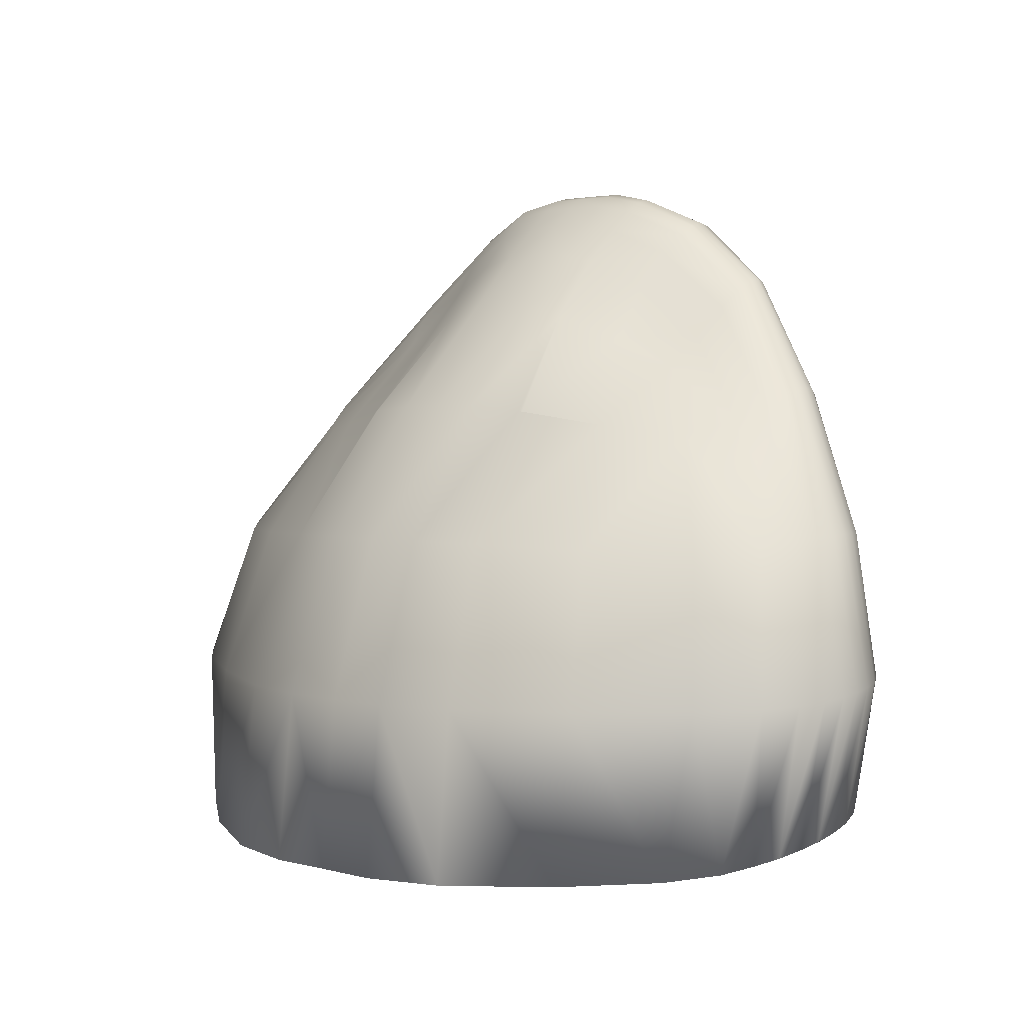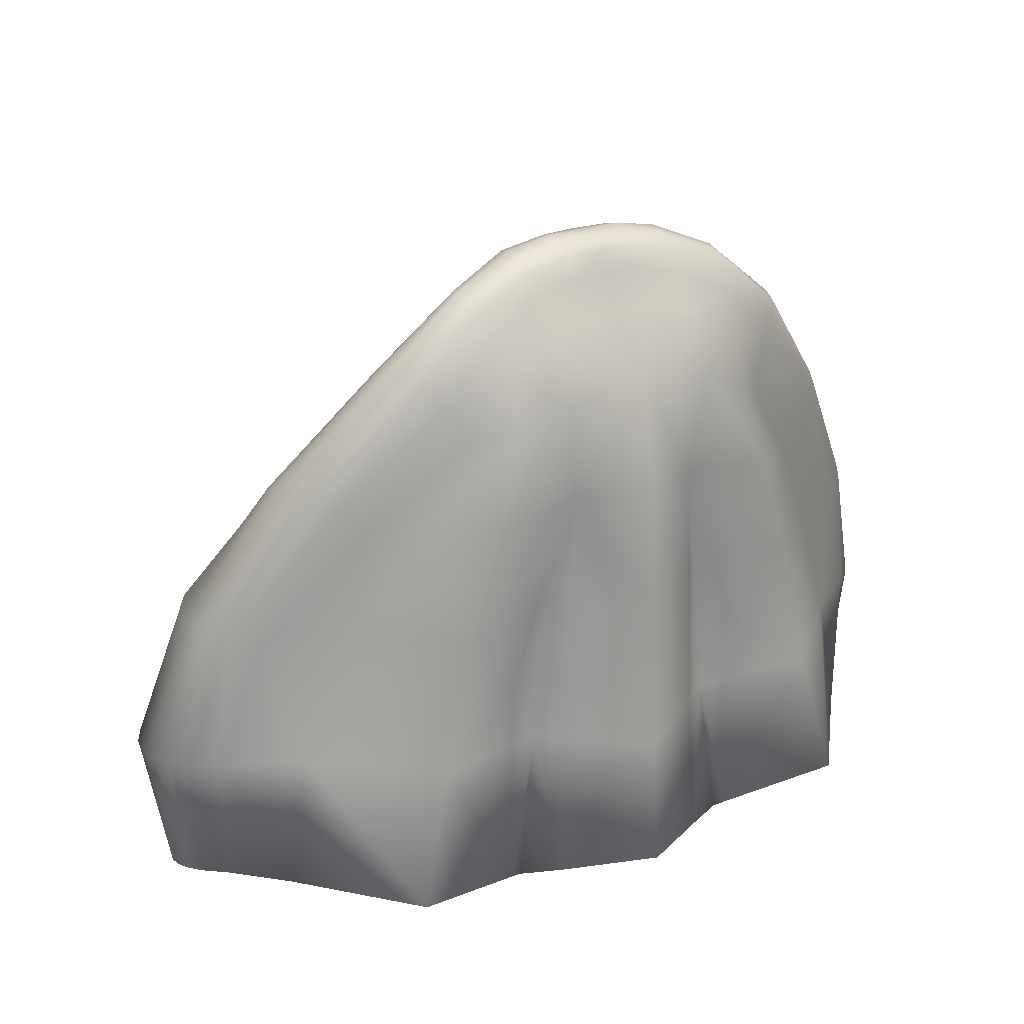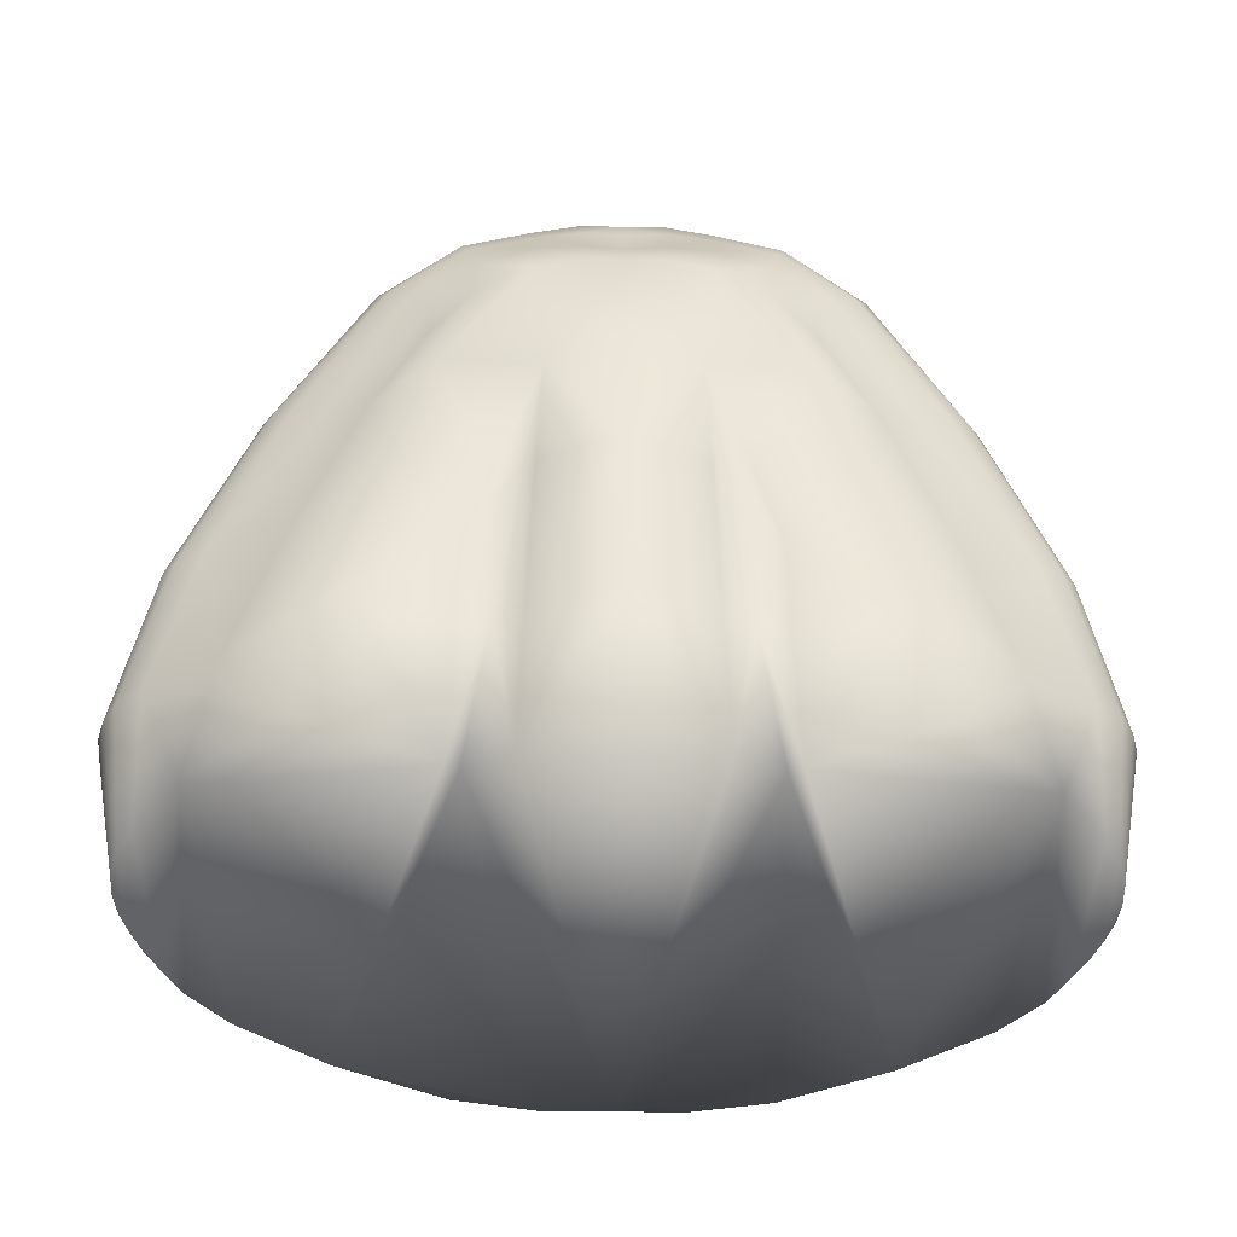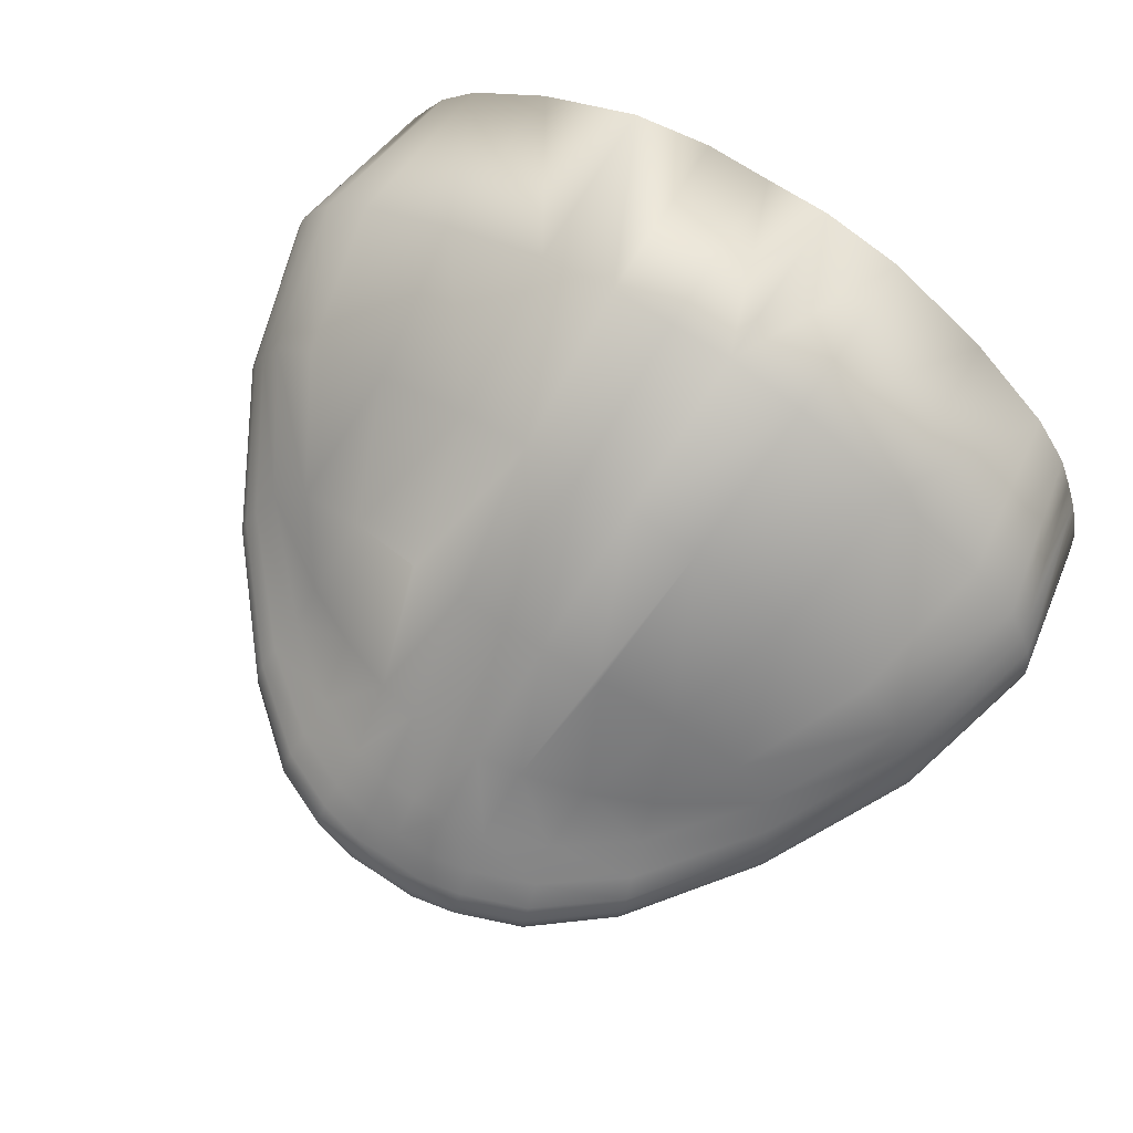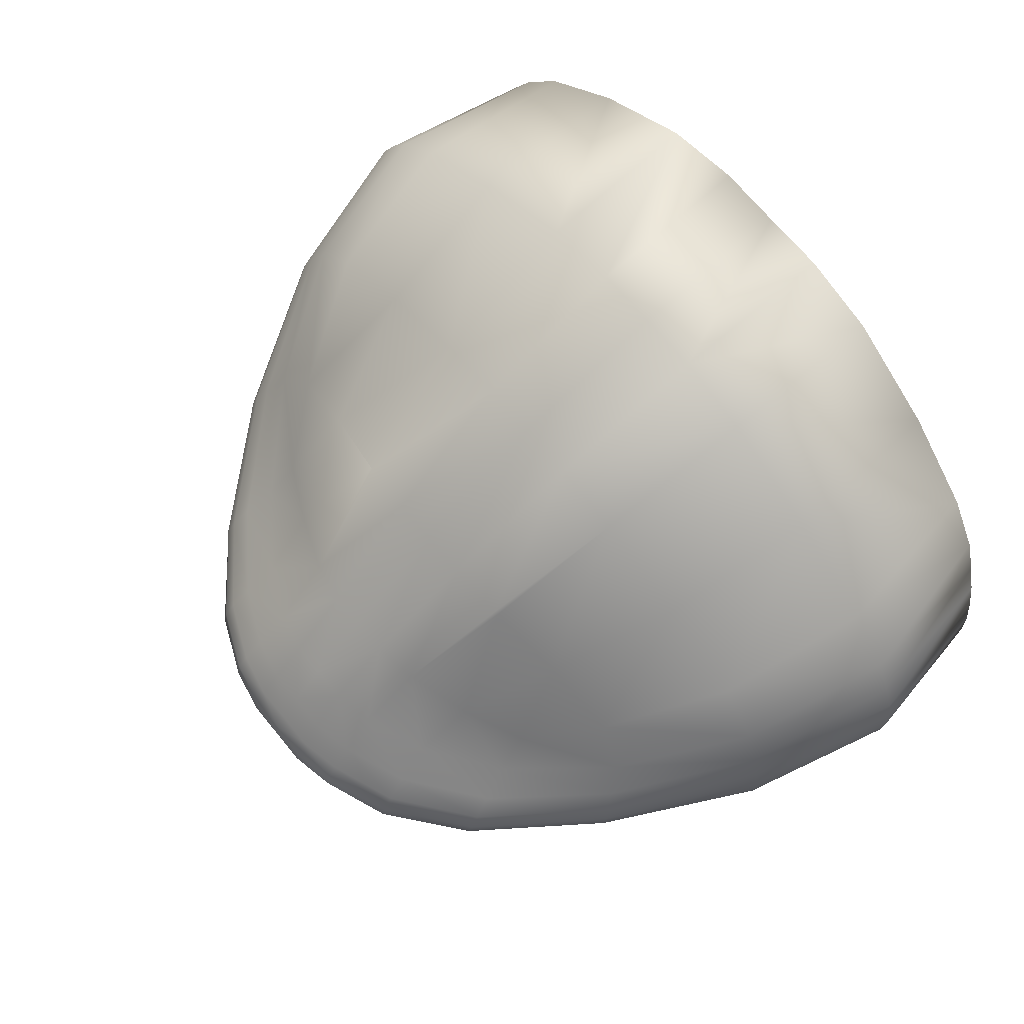
<metadata>
{"format":"obj","ext":"obj","renderer":"f3d","projection":"perspective","resolution":1024,"background":"white","views":[{"elev":2.6,"azim":-136.7,"up":"+Z"},{"elev":23.3,"azim":-33.0,"up":"+Z"},{"elev":-36.8,"azim":-1.2,"up":"+Z"},{"elev":71.3,"azim":33.1,"up":"+Y"},{"elev":69.6,"azim":50.6,"up":"+Y"}]}
</metadata>
<code>
v -2.643 157.5 3.685
v -2.633 157.4 3.702
v -2.628 157.6 3.667
v -2.599 157.3 3.719
v -2.59 157.7 3.65
v -2.526 157.1 3.736
v -2.515 157.9 3.633
v -2.487 157.5 2.864
v -2.484 157.4 2.902
v -2.466 157.6 2.826
v -2.443 157.2 2.939
v -2.422 157.7 2.789
v -2.402 157.3 4.563
v -2.394 158.1 3.615
v -2.391 157.2 4.565
v -2.391 157.4 4.556
v -2.378 157 3.753
v -2.364 157.9 2.751
v -2.36 157.1 4.561
v -2.36 157.5 4.544
v -2.35 157.1 2.977
v -2.296 157.6 4.524
v -2.287 157 4.548
v -2.284 158 2.713
v -2.188 157.8 4.494
v -2.182 158.2 2.676
v -2.13 156.9 4.525
v -2.103 158.3 3.598
v -2.091 156.7 3.013
v -1.964 156.8 3.77
v -1.959 158.4 2.638
v -1.919 158.1 4.473
v -1.912 157 5.416
v -1.911 157.1 5.405
v -1.891 156.9 5.406
v -1.89 157.2 5.372
v -1.842 156.8 5.375
v -1.839 157.3 5.308
v -1.752 157.5 5.206
v -1.734 156.7 5.313
v -1.666 156.7 4.527
v -1.559 156.6 5.212
v -1.537 157.7 5.142
v -1.535 156.1 2.98
v -1.509 158.7 3.58
v -1.472 158.8 2.6
v -1.372 158.4 4.482
v -1.351 156.8 6.082
v -1.344 156.7 6.102
v -1.339 156.9 6.025
v -1.328 156.2 3.772
v -1.313 156.6 6.085
v -1.306 157 5.915
v -1.302 156.5 5.158
v -1.248 156.6 6.031
v -1.246 157.2 5.737
v -1.211 157.4 5.55
v -1.14 156.2 4.572
v -1.126 156.5 5.923
v -1.099 157.9 5.194
v -1.011 156.4 5.56
v -1.01 156.4 5.743
v -0.9592 156.2 5.232
v -0.8863 156.7 6.475
v -0.8825 156.6 6.454
v -0.8825 156.8 6.453
v -0.8709 156.9 6.387
v -0.8693 156.6 6.39
v -0.8671 159.1 2.571
v -0.8561 157.5 5.722
v -0.8514 159 3.567
v -0.8473 157 6.262
v -0.8405 156.5 6.264
v -0.8214 156.3 2.842
v -0.8074 157.2 6.059
v -0.7967 156.3 3.737
v -0.7878 156.2 5.729
v -0.784 156.3 4.179
v -0.7766 156.3 6.056
v -0.7723 158.7 4.499
v -0.7471 156.3 2.829
v -0.6463 156.3 4.596
v -0.642 158.1 5.272
v -0.6293 156.3 3.726
v -0.6188 158.2 5.276
v -0.5102 156.3 4.601
v -0.4999 156.8 6.639
v -0.4995 156.2 2.835
v -0.4977 156.7 6.617
v -0.4977 156.9 6.617
v -0.4912 156.6 6.554
v -0.4911 157 6.551
v -0.483 156.2 5.874
v -0.4826 157.6 5.864
v -0.478 156.5 6.427
v -0.4778 157.1 6.425
v -0.4695 156.2 3.704
v -0.4556 156.4 6.218
v -0.4553 157.3 6.221
v -0.436 156.2 4.6
v -0.4061 156.2 5.263
v -0.3897 159.2 2.561
v -0.3812 159.1 3.562
v -0.3464 158.8 4.505
v -0.2788 158.2 5.304
v -0.2273 156.8 6.693
v -0.2264 156.7 6.672
v -0.2262 156.9 6.672
v -0.2236 156.6 6.608
v -0.2232 157 6.606
v -0.2202 156.2 5.924
v -0.2188 157.7 5.912
v -0.2178 156.5 6.481
v -0.2172 157.1 6.48
v -0.208 156.4 6.272
v -0.207 157.3 6.276
v 0.000544 155.9 2.902
v 0.000544 156 3.657
v 0.000544 156 4.586
v 0.000544 156 5.32
v 0.000544 156.2 5.926
v 0.000544 156.4 6.272
v 0.000544 156.5 6.481
v 0.000544 156.6 6.609
v 0.000544 156.7 6.672
v 0.000544 156.8 6.693
v 0.000544 156.9 6.672
v 0.000544 157 6.606
v 0.000544 157.1 6.479
v 0.000544 157.4 6.276
v 0.000544 157.7 5.912
v 0.000544 158.2 5.304
v 0.000544 158.8 4.505
v 0.000544 159.1 3.562
v 0.000544 159.2 2.561
v 0.2081 157.3 6.276
v 0.209 156.4 6.272
v 0.2183 157.1 6.48
v 0.2189 156.5 6.481
v 0.2199 157.7 5.912
v 0.2213 156.2 5.924
v 0.2243 157 6.606
v 0.2247 156.6 6.608
v 0.2273 156.9 6.672
v 0.2275 156.7 6.672
v 0.2284 156.8 6.693
v 0.2798 158.2 5.304
v 0.3475 158.8 4.505
v 0.3823 159.1 3.562
v 0.3908 159.2 2.561
v 0.4072 156.2 5.263
v 0.4371 156.2 4.6
v 0.4564 157.3 6.221
v 0.4567 156.4 6.218
v 0.4706 156.2 3.704
v 0.4789 157.1 6.425
v 0.4791 156.5 6.427
v 0.4837 157.6 5.864
v 0.4841 156.2 5.874
v 0.4922 157 6.551
v 0.4923 156.6 6.554
v 0.4987 156.9 6.617
v 0.4988 156.7 6.617
v 0.5006 156.2 2.835
v 0.5009 156.8 6.639
v 0.5113 156.3 4.601
v 0.6199 158.2 5.276
v 0.6304 156.3 3.726
v 0.643 158.1 5.272
v 0.6473 156.3 4.596
v 0.7482 156.3 2.829
v 0.7733 158.7 4.499
v 0.7777 156.3 6.056
v 0.7851 156.3 4.179
v 0.7889 156.2 5.729
v 0.7978 156.3 3.737
v 0.8085 157.2 6.059
v 0.8225 156.3 2.842
v 0.8416 156.5 6.264
v 0.8484 157 6.262
v 0.8524 159 3.567
v 0.8572 157.5 5.722
v 0.8682 159.1 2.571
v 0.8704 156.6 6.39
v 0.872 156.9 6.387
v 0.8836 156.6 6.454
v 0.8836 156.8 6.453
v 0.8874 156.7 6.475
v 0.9603 156.2 5.232
v 1.011 156.4 5.743
v 1.012 156.4 5.56
v 1.1 157.9 5.194
v 1.127 156.5 5.923
v 1.141 156.2 4.572
v 1.212 157.4 5.55
v 1.247 157.2 5.737
v 1.249 156.6 6.031
v 1.303 156.5 5.158
v 1.308 157 5.915
v 1.314 156.6 6.085
v 1.329 156.2 3.772
v 1.34 156.9 6.025
v 1.345 156.7 6.102
v 1.352 156.8 6.082
v 1.373 158.4 4.482
v 1.473 158.8 2.6
v 1.51 158.7 3.58
v 1.536 156.1 2.98
v 1.538 157.7 5.142
v 1.56 156.6 5.212
v 1.667 156.7 4.527
v 1.735 156.7 5.313
v 1.753 157.5 5.206
v 1.84 157.3 5.308
v 1.843 156.8 5.375
v 1.891 157.2 5.372
v 1.892 156.9 5.406
v 1.912 157.1 5.405
v 1.913 157 5.416
v 1.92 158.1 4.473
v 1.96 158.4 2.638
v 1.965 156.8 3.77
v 2.092 156.7 3.013
v 2.104 158.3 3.598
v 2.131 156.9 4.525
v 2.183 158.2 2.676
v 2.189 157.8 4.494
v 2.285 158 2.713
v 2.289 157 4.548
v 2.297 157.6 4.524
v 2.351 157.1 2.977
v 2.361 157.1 4.561
v 2.361 157.5 4.544
v 2.365 157.9 2.751
v 2.379 157 3.753
v 2.392 157.2 4.565
v 2.392 157.4 4.556
v 2.395 158.1 3.615
v 2.403 157.3 4.563
v 2.423 157.7 2.789
v 2.444 157.2 2.939
v 2.467 157.6 2.826
v 2.485 157.4 2.902
v 2.488 157.5 2.864
v 2.517 157.9 3.633
v 2.527 157.1 3.736
v 2.591 157.7 3.65
v 2.6 157.3 3.719
v 2.629 157.6 3.667
v 2.634 157.4 3.702
v 2.644 157.5 3.685
f 2 1 8
f 13 1 2
f 10 1 3
f 3 1 16
f 1 10 8
f 1 13 16
f 9 4 2
f 2 4 15
f 9 2 8
f 13 2 15
f 3 5 12
f 20 5 3
f 10 3 12
f 20 3 16
f 6 4 11
f 19 4 6
f 4 9 11
f 4 19 15
f 18 5 7
f 7 5 22
f 5 18 12
f 5 20 22
f 21 6 11
f 21 17 6
f 6 17 23
f 19 6 23
f 7 14 24
f 25 14 7
f 18 7 24
f 25 7 22
f 8 11 9
f 12 8 10
f 12 11 8
f 11 12 21
f 24 12 18
f 24 21 12
f 33 13 15
f 13 34 16
f 13 33 34
f 14 26 24
f 14 25 32
f 26 14 28
f 28 14 32
f 19 35 15
f 35 33 15
f 36 20 16
f 34 36 16
f 17 21 29
f 17 27 23
f 27 17 30
f 30 17 29
f 37 19 23
f 19 37 35
f 20 38 22
f 20 36 38
f 21 24 29
f 39 25 22
f 38 39 22
f 27 40 23
f 40 37 23
f 26 29 24
f 25 43 32
f 25 39 43
f 26 28 31
f 31 29 26
f 27 30 41
f 27 42 40
f 42 27 41
f 28 45 31
f 45 28 32
f 44 30 29
f 29 31 74
f 29 74 44
f 30 51 41
f 44 51 30
f 45 46 31
f 46 74 31
f 43 47 32
f 47 45 32
f 34 33 48
f 49 33 35
f 33 49 48
f 50 36 34
f 50 34 48
f 35 37 52
f 49 35 52
f 38 36 53
f 36 50 53
f 55 37 40
f 37 55 52
f 56 39 38
f 56 38 53
f 43 39 57
f 39 56 57
f 40 42 59
f 55 40 59
f 54 42 41
f 51 58 41
f 58 54 41
f 62 42 54
f 42 62 59
f 43 60 47
f 60 43 57
f 44 74 51
f 46 45 71
f 45 47 80
f 71 45 80
f 46 71 69
f 102 46 69
f 74 46 81
f 102 81 46
f 47 60 80
f 49 66 48
f 67 50 48
f 66 67 48
f 64 49 52
f 49 64 66
f 50 72 53
f 50 67 72
f 51 78 58
f 74 76 51
f 78 51 76
f 55 68 52
f 65 64 52
f 68 65 52
f 75 56 53
f 72 75 53
f 58 63 54
f 62 54 61
f 54 63 61
f 73 55 59
f 73 68 55
f 56 70 57
f 56 75 70
f 70 60 57
f 58 82 63
f 78 82 58
f 62 79 59
f 79 73 59
f 83 60 70
f 60 85 80
f 60 83 85
f 77 62 61
f 63 77 61
f 77 79 62
f 77 63 93
f 82 101 63
f 101 93 63
f 64 65 89
f 66 64 87
f 87 64 89
f 65 68 91
f 65 91 89
f 92 67 66
f 66 87 90
f 92 66 90
f 72 67 96
f 67 92 96
f 68 73 95
f 91 68 95
f 71 103 69
f 103 102 69
f 70 75 94
f 83 70 94
f 104 71 80
f 104 103 71
f 99 75 72
f 99 72 96
f 73 79 98
f 73 98 95
f 74 84 76
f 74 81 84
f 75 99 94
f 76 84 78
f 79 77 93
f 86 82 78
f 86 78 84
f 98 79 93
f 85 104 80
f 84 81 88
f 81 135 88
f 135 81 102
f 101 82 86
f 85 83 94
f 86 84 97
f 97 84 88
f 105 85 94
f 85 105 104
f 100 86 97
f 101 86 100
f 106 87 89
f 87 108 90
f 87 106 108
f 118 97 88
f 118 88 117
f 88 164 117
f 135 164 88
f 91 109 89
f 107 106 89
f 109 107 89
f 110 92 90
f 108 110 90
f 113 91 95
f 113 109 91
f 92 114 96
f 92 110 114
f 111 98 93
f 101 111 93
f 99 112 94
f 112 105 94
f 98 115 95
f 115 113 95
f 116 99 96
f 114 116 96
f 119 100 97
f 119 97 118
f 111 115 98
f 99 116 112
f 101 100 119
f 121 111 101
f 120 101 119
f 121 101 120
f 102 103 135
f 134 103 104
f 103 134 135
f 104 105 133
f 134 104 133
f 132 105 112
f 105 132 133
f 106 107 125
f 108 106 126
f 126 106 125
f 107 109 125
f 110 108 127
f 108 126 127
f 124 109 113
f 109 124 125
f 114 110 128
f 128 110 127
f 115 111 121
f 112 116 130
f 112 130 131
f 132 112 131
f 113 115 122
f 113 122 123
f 124 113 123
f 116 114 129
f 114 128 129
f 122 115 121
f 130 116 129
f 164 118 117
f 155 119 118
f 164 155 118
f 151 120 119
f 152 151 119
f 155 152 119
f 151 121 120
f 137 122 121
f 141 137 121
f 141 121 151
f 122 139 123
f 122 137 139
f 139 124 123
f 124 143 125
f 139 143 124
f 146 126 125
f 143 145 125
f 145 146 125
f 126 144 127
f 126 146 144
f 142 128 127
f 144 142 127
f 128 138 129
f 128 142 138
f 136 130 129
f 138 136 129
f 130 140 131
f 130 136 140
f 140 132 131
f 132 147 133
f 140 147 132
f 148 134 133
f 147 148 133
f 134 149 135
f 148 149 134
f 149 150 135
f 183 135 150
f 164 135 171
f 183 171 135
f 136 138 156
f 140 136 153
f 153 136 156
f 139 137 157
f 154 137 141
f 137 154 157
f 138 142 160
f 138 160 156
f 161 143 139
f 161 139 157
f 147 140 158
f 140 153 158
f 159 141 151
f 154 141 159
f 142 144 162
f 160 142 162
f 145 143 163
f 143 161 163
f 144 146 165
f 144 165 162
f 146 145 163
f 165 146 163
f 148 147 167
f 167 147 158
f 181 149 148
f 148 167 172
f 181 148 172
f 150 149 183
f 149 181 183
f 166 151 152
f 159 151 189
f 170 151 166
f 151 170 189
f 166 152 155
f 180 153 156
f 153 177 158
f 180 177 153
f 154 179 157
f 173 154 159
f 154 173 179
f 168 155 164
f 168 166 155
f 160 185 156
f 185 180 156
f 184 161 157
f 179 184 157
f 169 167 158
f 169 158 182
f 177 182 158
f 175 173 159
f 189 175 159
f 187 160 162
f 187 185 160
f 161 186 163
f 161 184 186
f 165 187 162
f 188 165 163
f 186 188 163
f 171 168 164
f 165 188 187
f 168 174 166
f 170 166 174
f 167 169 172
f 168 171 178
f 168 176 174
f 168 178 176
f 192 172 169
f 182 192 169
f 170 174 194
f 170 194 189
f 171 206 178
f 206 171 183
f 207 181 172
f 192 205 172
f 205 207 172
f 190 173 175
f 179 173 193
f 173 190 193
f 201 174 176
f 174 201 194
f 175 189 191
f 190 175 191
f 176 178 201
f 177 180 199
f 182 177 196
f 196 177 199
f 178 208 201
f 206 223 178
f 178 223 208
f 197 184 179
f 197 179 193
f 180 185 202
f 180 202 199
f 181 206 183
f 181 207 206
f 192 182 195
f 182 196 195
f 186 184 200
f 184 197 200
f 185 187 204
f 202 185 204
f 188 186 200
f 187 188 203
f 187 203 204
f 203 188 200
f 189 198 191
f 198 189 194
f 198 190 191
f 190 210 193
f 198 210 190
f 209 192 195
f 205 192 209
f 212 197 193
f 210 212 193
f 198 194 211
f 194 201 211
f 196 213 195
f 213 209 195
f 214 196 199
f 214 213 196
f 197 215 200
f 212 215 197
f 210 198 211
f 202 216 199
f 216 214 199
f 217 203 200
f 215 217 200
f 222 201 208
f 201 222 211
f 218 202 204
f 218 216 202
f 203 219 204
f 217 219 203
f 219 218 204
f 207 205 220
f 205 209 220
f 206 207 221
f 206 221 223
f 224 207 220
f 207 224 221
f 222 208 223
f 209 213 227
f 209 227 220
f 225 210 211
f 212 210 225
f 222 225 211
f 215 212 229
f 212 225 229
f 213 214 230
f 227 213 230
f 214 216 233
f 214 233 230
f 217 215 232
f 232 215 229
f 216 218 237
f 233 216 237
f 219 217 236
f 217 232 236
f 218 219 239
f 218 239 237
f 239 219 236
f 238 224 220
f 227 238 220
f 226 223 221
f 224 226 221
f 235 222 223
f 222 235 225
f 228 223 226
f 223 228 231
f 231 235 223
f 224 238 226
f 225 235 229
f 226 238 228
f 245 227 230
f 245 238 227
f 240 231 228
f 240 228 234
f 245 234 228
f 238 245 228
f 246 232 229
f 235 246 229
f 233 247 230
f 247 245 230
f 246 235 231
f 231 240 241
f 246 231 241
f 232 248 236
f 246 248 232
f 249 233 237
f 249 247 233
f 234 247 240
f 245 247 234
f 250 239 236
f 248 250 236
f 239 251 237
f 251 249 237
f 250 251 239
f 244 241 240
f 244 240 242
f 249 242 240
f 247 249 240
f 241 244 243
f 243 248 241
f 248 246 241
f 242 251 244
f 249 251 242
f 250 243 244
f 250 248 243
f 251 250 244
g

</code>
